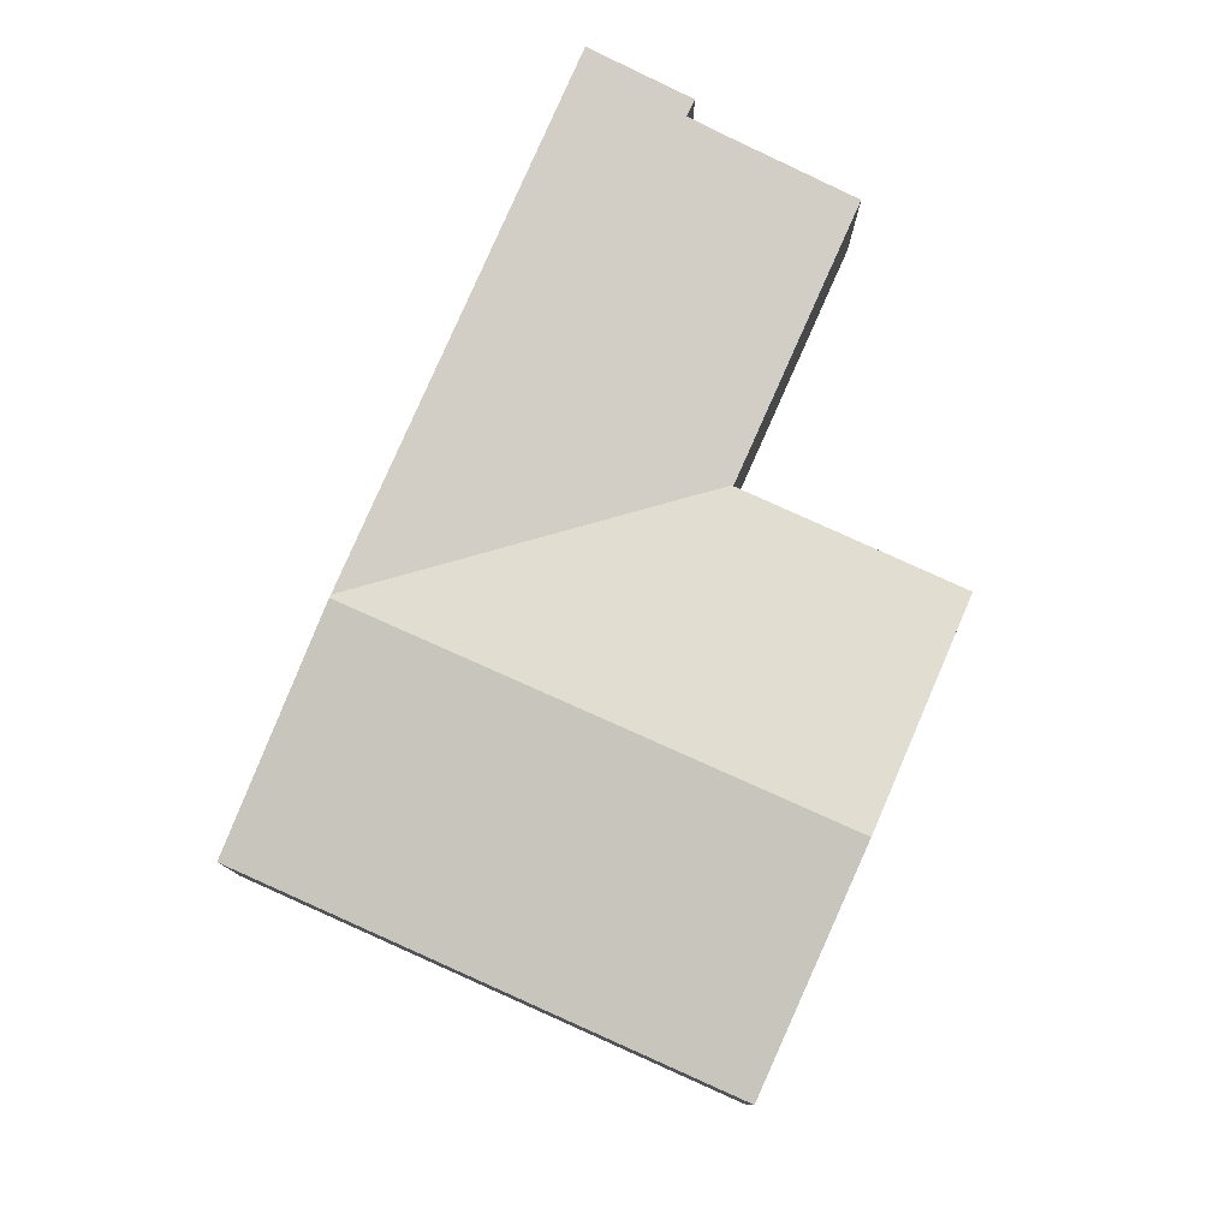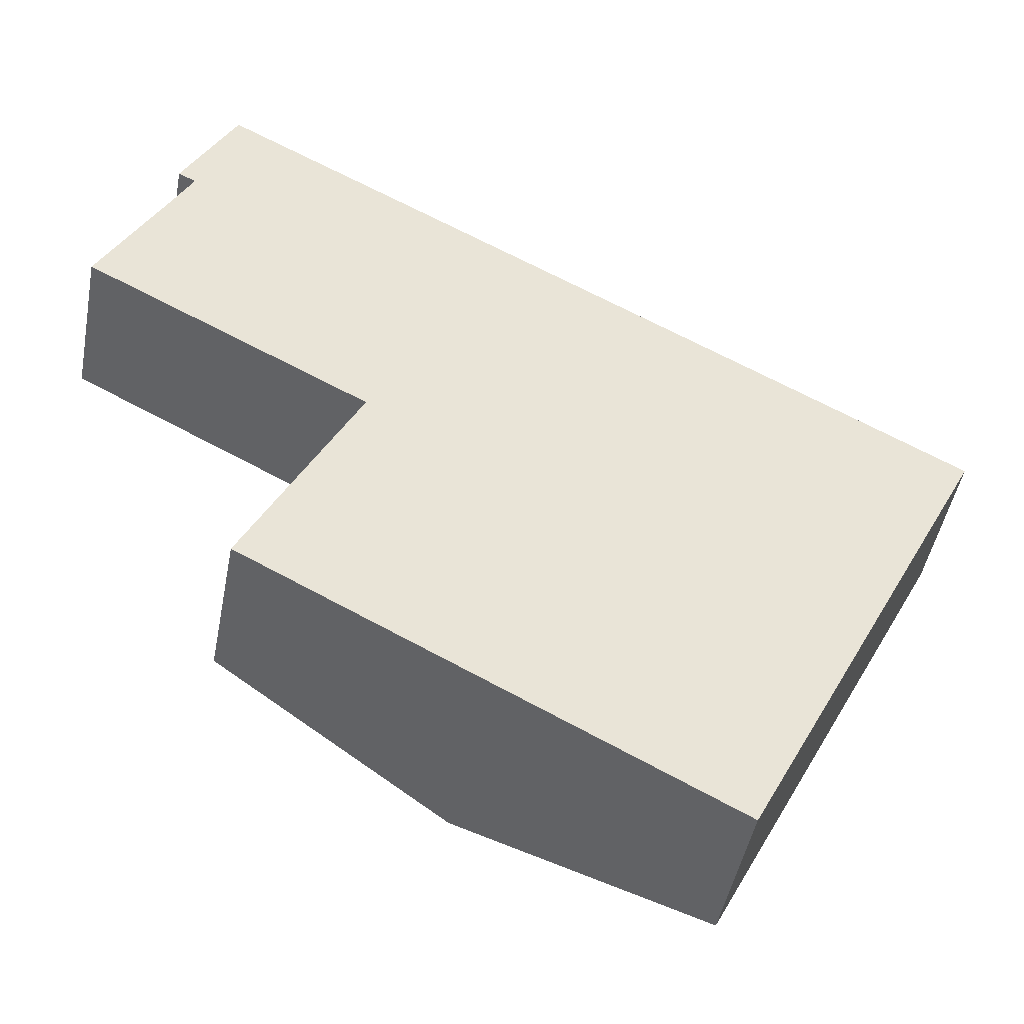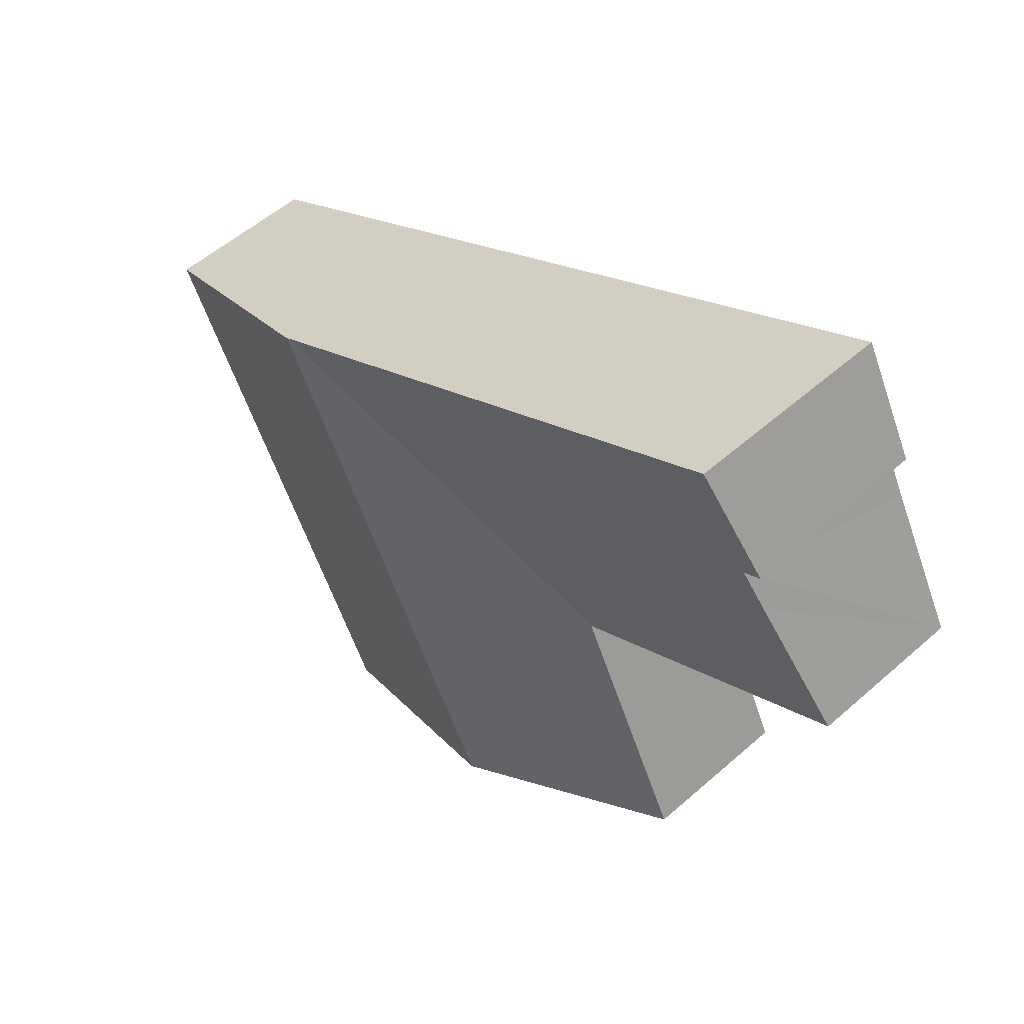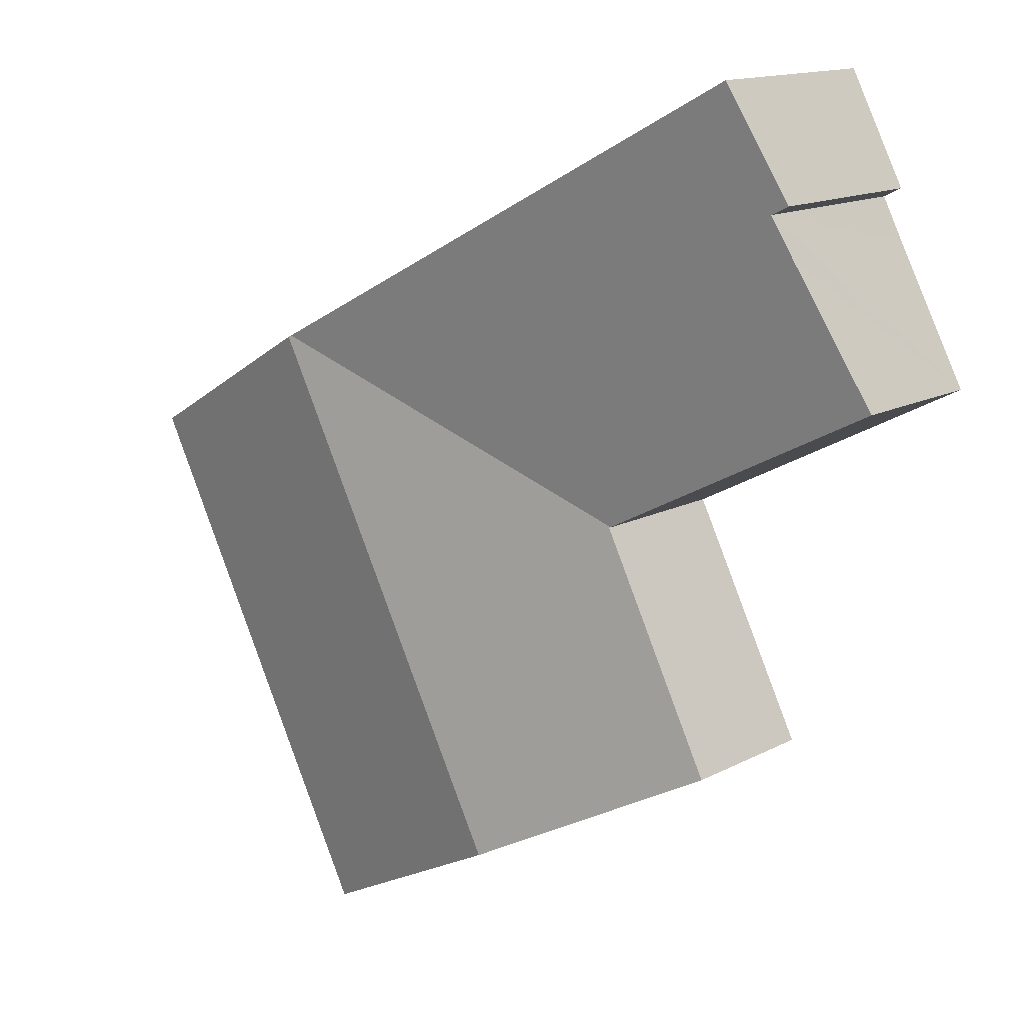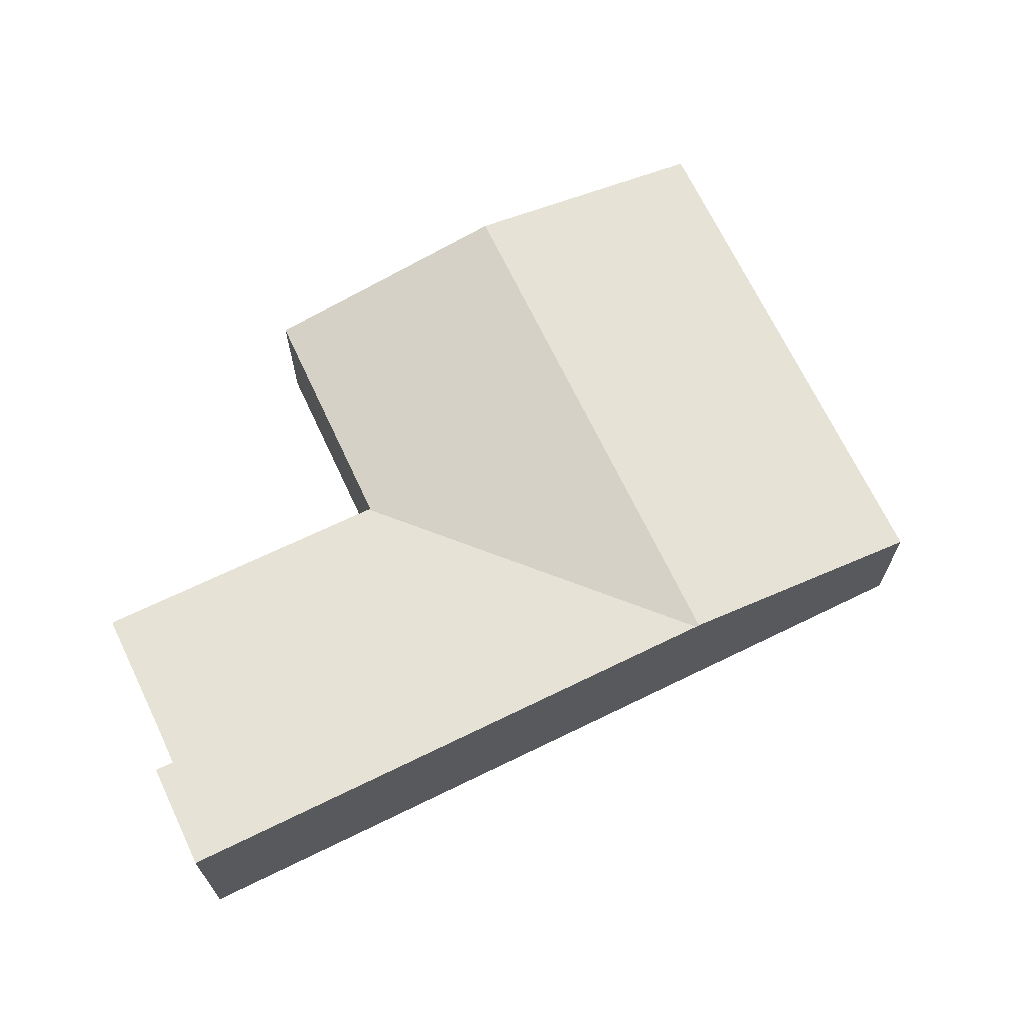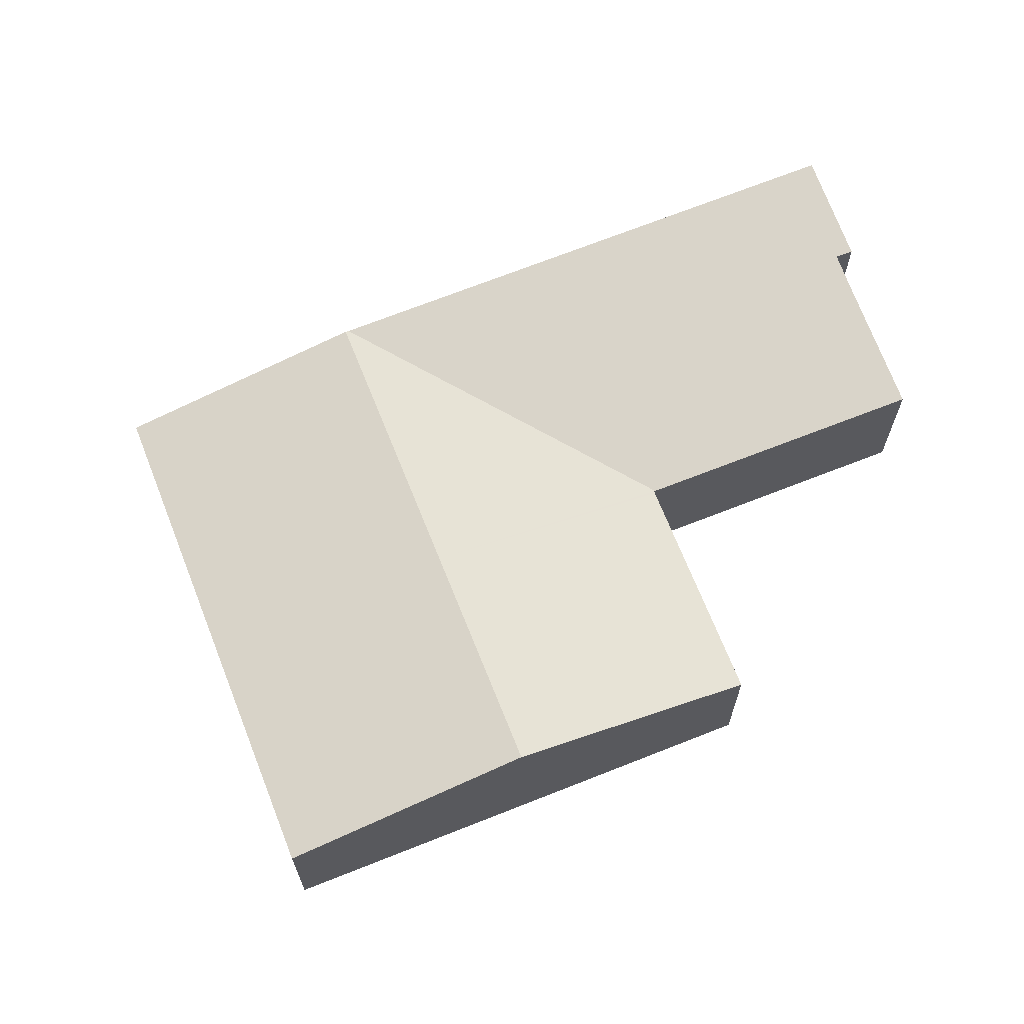
<metadata>
{"format":"obj","ext":"obj","renderer":"f3d","projection":"perspective","resolution":1024,"background":"white","views":[{"elev":79.1,"azim":141.2,"up":"+Y"},{"elev":-46.5,"azim":-10.6,"up":"+Z"},{"elev":52.9,"azim":-133.6,"up":"+Z"},{"elev":14.0,"azim":-139.6,"up":"+Z"},{"elev":68.6,"azim":1.7,"up":"+Y"},{"elev":67.0,"azim":-174.5,"up":"+Y"}]}
</metadata>
<code>
v  6.996 3.708 -3.685
v  10.03 4.931 -12.2
v  4.224 3.717 -9.201
v  12.83 4.931 -6.752
v  7.025 3.708 -3.627
v  16.22 4.915 0.045
v  16.3 4.931 0.005
v  6.991 3.7 -3.609
v  3.096 4.915 6.946
v  2.178 4.446 4.145
v  1.744 4.445 4.361
v  1.692 4.274 3.196
v  6.941 3.7 -3.584
v  0 3.691 2.26e-16
v  10.38 4.915 3.116
v  22.12 3.709 -3.06
v  18.65 3.709 -9.817
v  15.88 3.709 -15.21
v  15.88 9.315e-16 -15.21
v  10.03 7.468e-16 -12.2
v  4.224 5.634e-16 -9.201
v  7.025 2.221e-16 -3.627
v  6.991 2.21e-16 -3.609
v  0 0 0
v  6.941 2.195e-16 -3.584
v  2.178 -2.538e-16 4.145
v  1.744 -2.67e-16 4.361
v  6.996 2.256e-16 -3.685
v  1.692 -1.957e-16 3.196
v  3.096 -4.253e-16 6.946
v  10.38 -1.908e-16 3.116
v  16.22 -2.755e-18 0.045
v  16.3 -3.062e-19 0.005
v  22.12 1.874e-16 -3.06
v  18.65 6.011e-16 -9.817
g defaultobject
f 1 2 3
f 2 1 4
f 4 1 5
f 4 5 6
f 4 6 7
f 6 5 8
f 9 10 11
f 12 13 14
f 13 12 10
f 13 10 9
f 13 9 15
f 13 15 8
f 8 15 6
f 16 4 7
f 4 16 17
f 4 17 2
f 2 17 18
f 19 2 18
f 2 19 20
f 2 20 3
f 3 20 21
f 22 8 5
f 8 22 23
f 23 13 8
f 13 23 14
f 14 23 24
f 24 23 25
f 26 11 10
f 11 26 27
f 21 1 3
f 1 21 28
f 1 28 5
f 5 28 22
f 24 12 14
f 12 24 10
f 10 24 29
f 10 29 26
f 11 30 9
f 30 11 27
f 30 15 9
f 15 30 31
f 15 31 6
f 6 31 32
f 6 32 7
f 7 32 16
f 16 32 33
f 16 33 34
f 17 19 18
f 19 17 35
f 35 17 16
f 35 16 34
f 27 31 30
f 31 27 26
f 31 26 29
f 31 29 24
f 31 24 25
f 31 25 32
f 32 25 23
f 32 23 22
f 32 22 28
f 32 28 21
f 32 21 33
f 33 21 34
f 34 21 20
f 34 20 35
f 35 20 19

</code>
